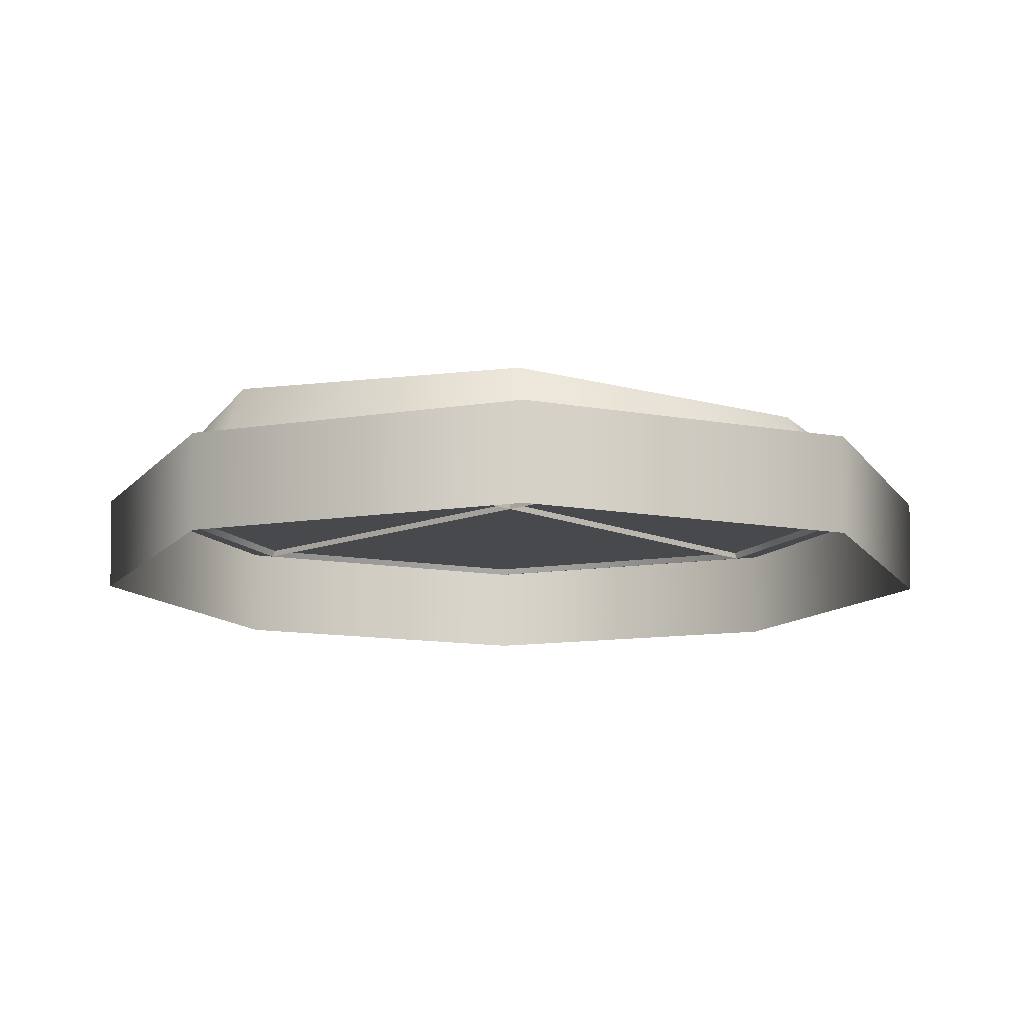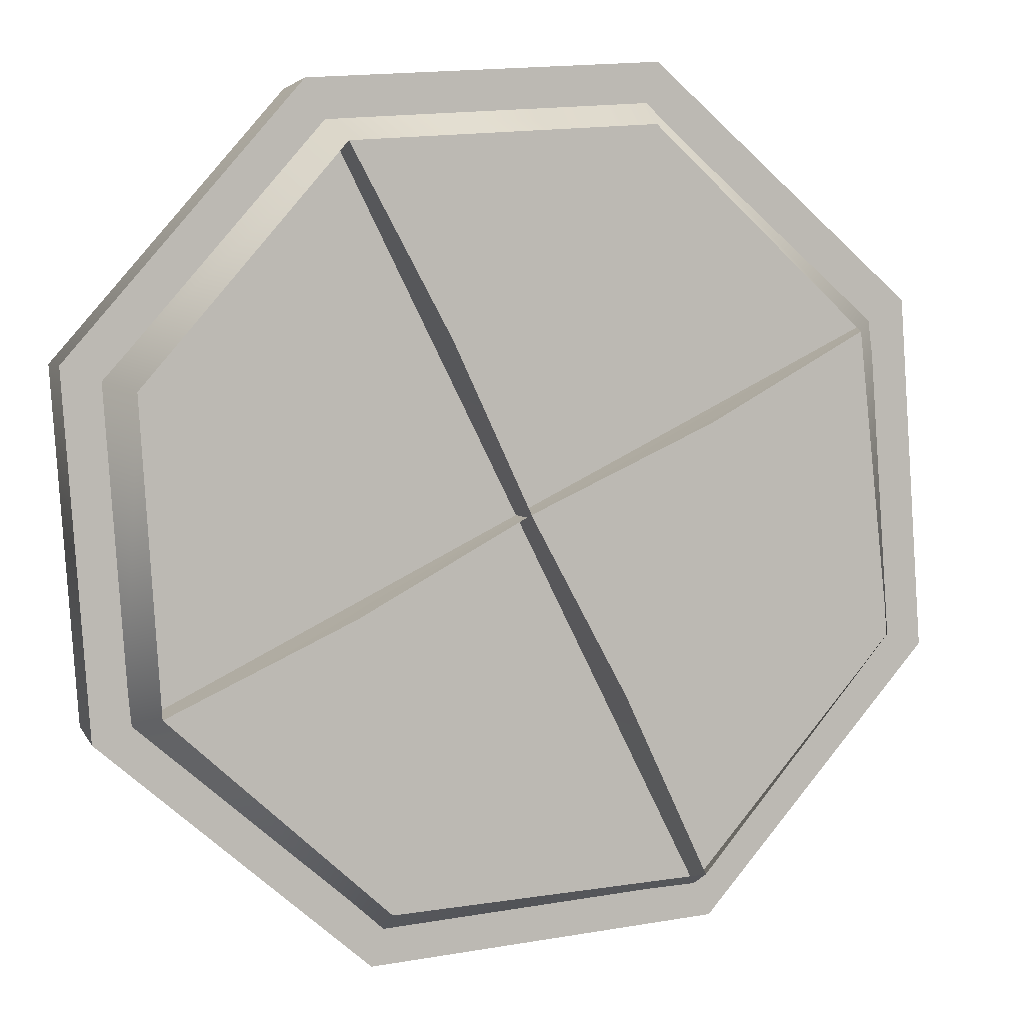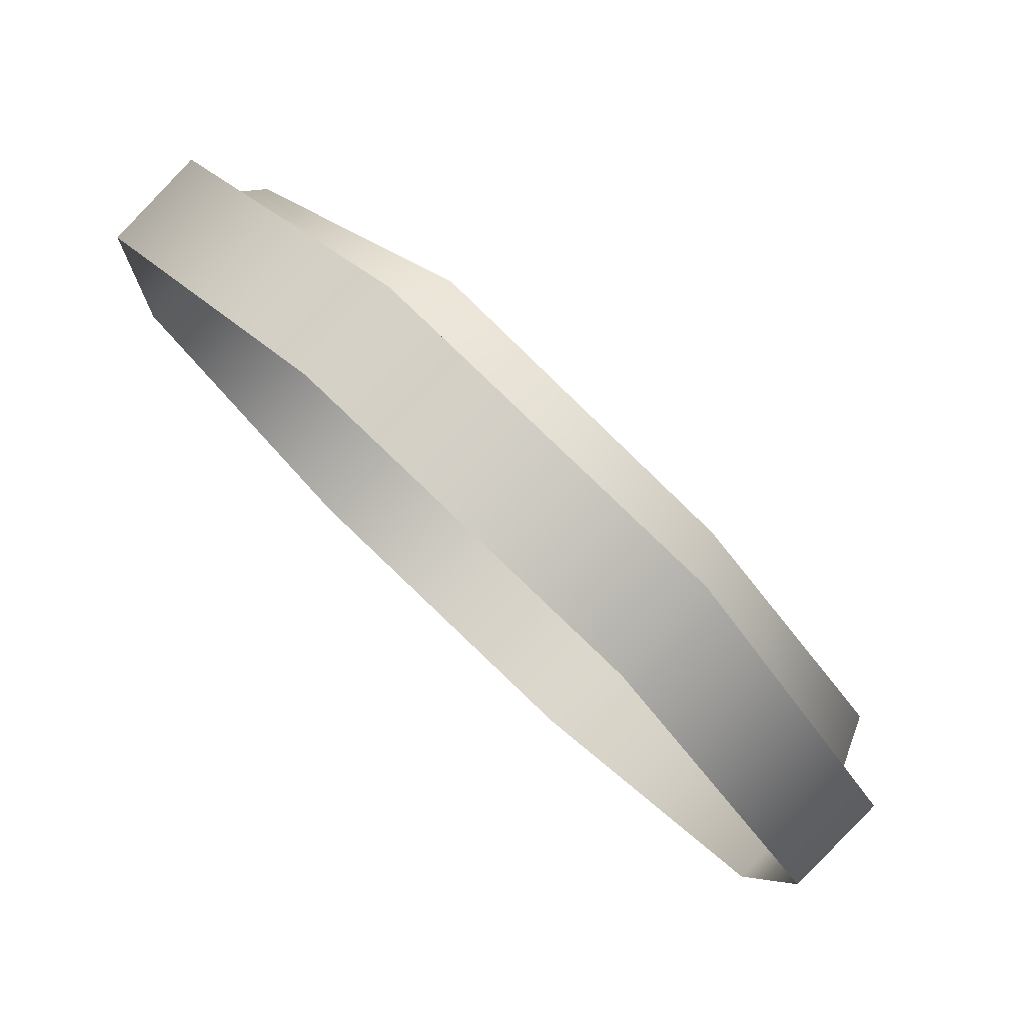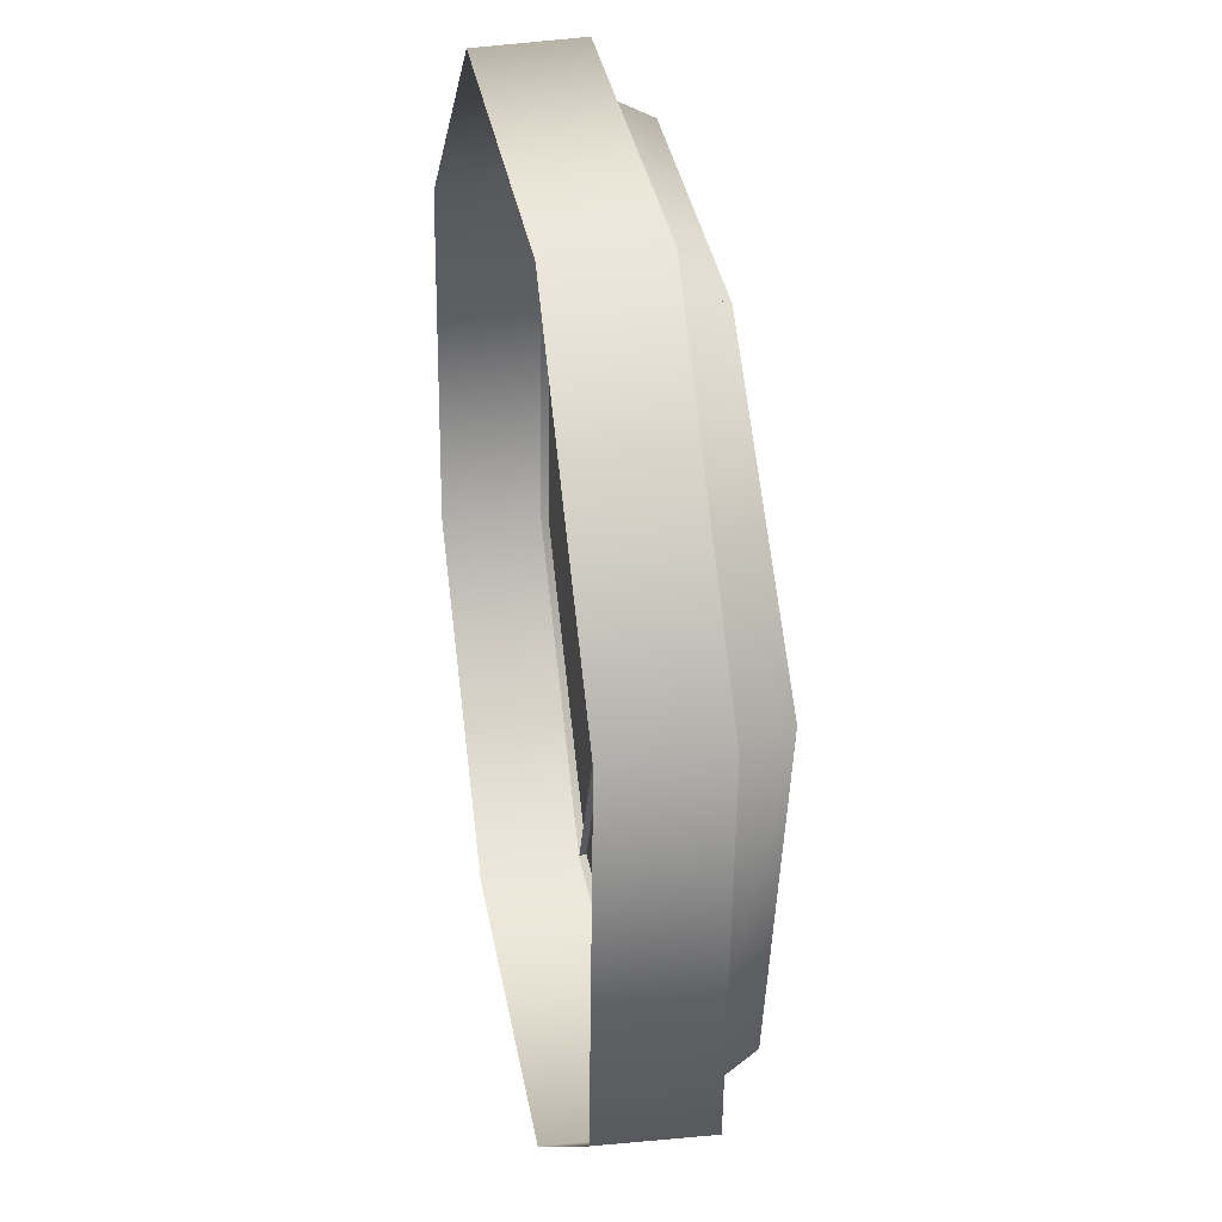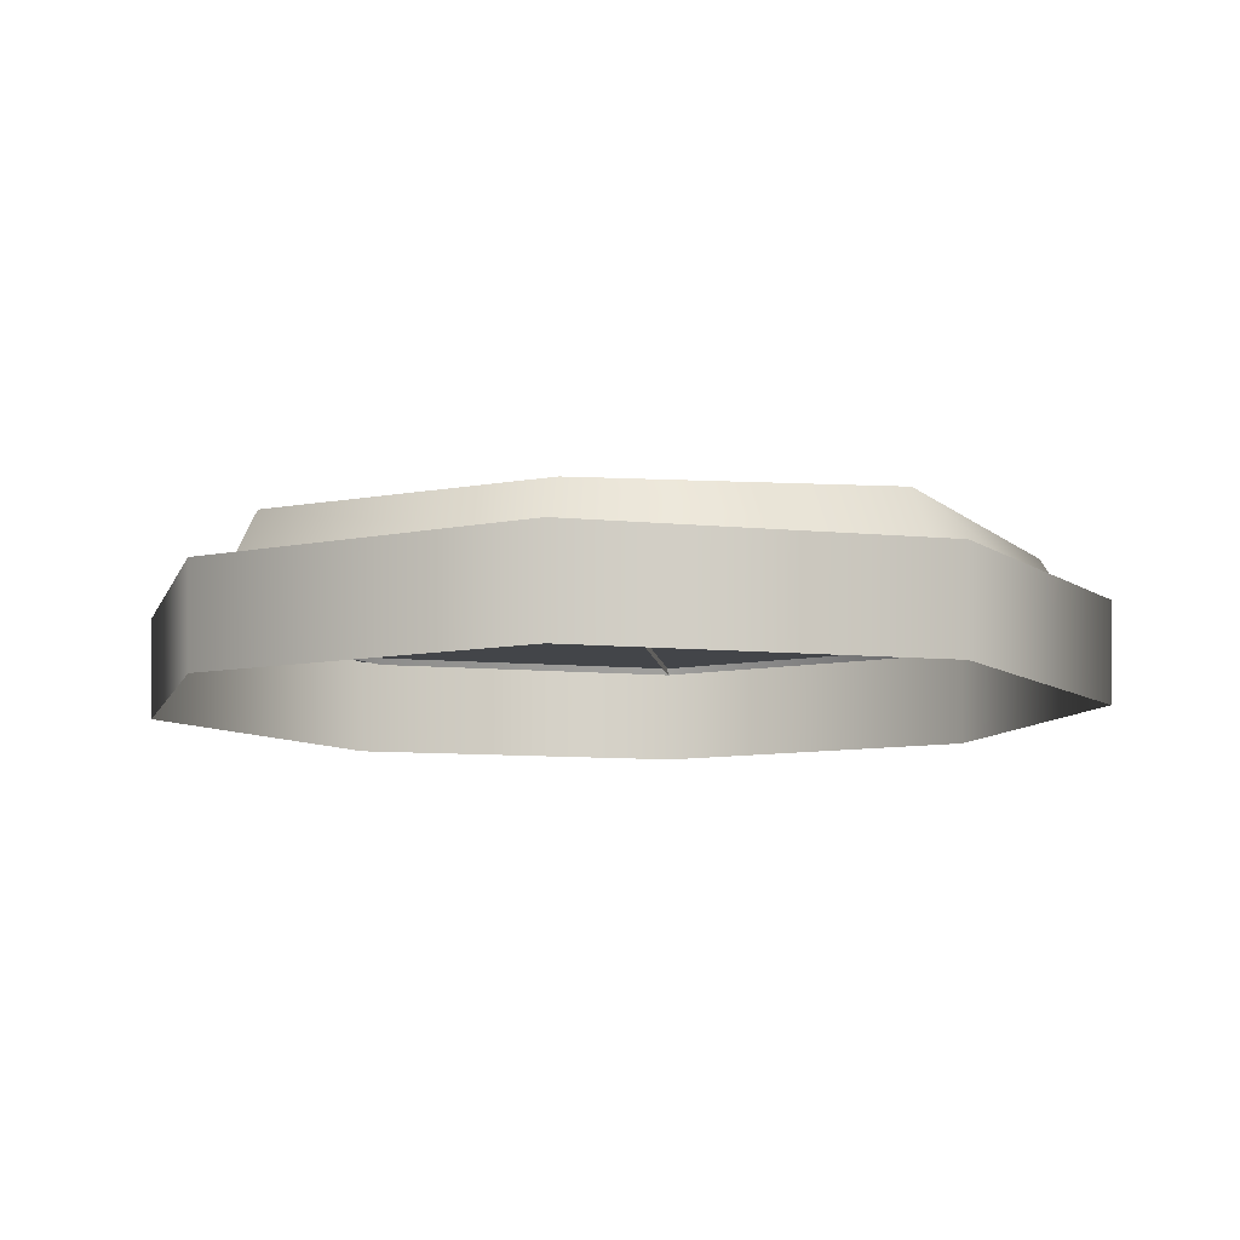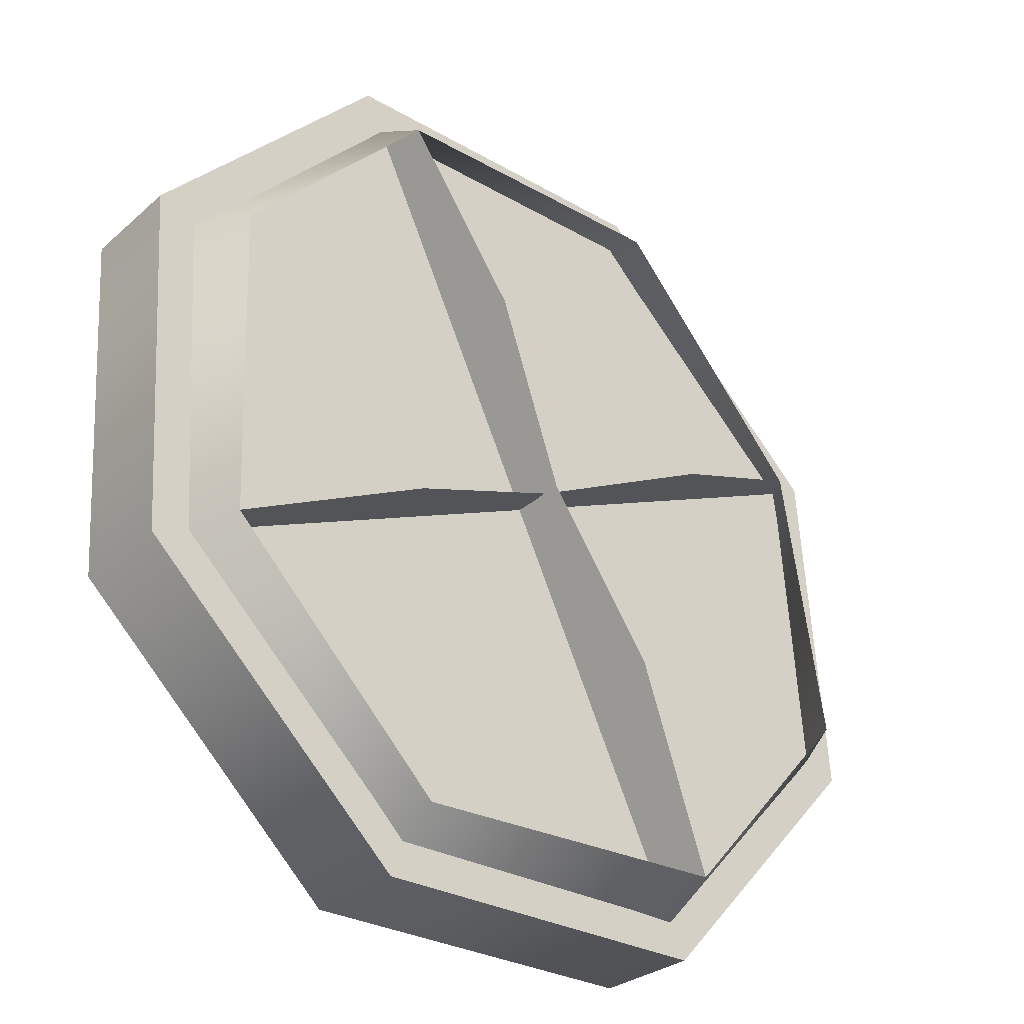
<metadata>
{"format":"obj","ext":"obj","renderer":"f3d","projection":"perspective","resolution":1024,"background":"white","views":[{"elev":-12.0,"azim":70.2,"up":"+Z"},{"elev":4.9,"azim":-17.9,"up":"+Y"},{"elev":80.0,"azim":-136.6,"up":"+Y"},{"elev":31.1,"azim":-100.0,"up":"+Y"},{"elev":-8.8,"azim":-146.3,"up":"+Z"},{"elev":-33.5,"azim":-41.9,"up":"+Y"}]}
</metadata>
<code>
v -50.76 26.49 -2.528
v -50.76 26.49 3.657
v -58.86 33.53 3.657
v -58.86 33.53 -2.528
v -40.06 27.24 -2.528
v -40.06 27.24 3.657
v -33.02 35.34 -2.528
v -33.02 35.34 3.657
v -33.77 46.04 -2.528
v -33.77 46.04 3.657
v -41.87 53.08 -2.528
v -41.87 53.08 3.657
v -52.58 52.33 -2.528
v -52.58 52.33 3.657
v -59.62 44.23 -2.528
v -59.62 44.23 3.657
v -50.76 26.42 3.575
v -40.01 27.12 3.466
v -32.9 35.22 3.394
v -33.6 45.97 3.402
v -41.7 53.08 3.483
v -52.46 52.38 3.592
v -59.57 44.28 3.664
v -57.95 33.98 2.995
v -50.44 27.46 2.995
v -40.52 28.16 2.995
v -33.99 35.66 2.995
v -34.69 45.59 2.995
v -42.2 52.11 2.995
v -52.12 51.42 2.995
v -58.64 43.91 2.995
v -57.85 33.95 2.787
v -57.07 34.35 4.228
v -57.73 43.53 4.661
v -58.54 43.81 2.787
v -51.66 50.5 4.405
v -52.06 51.27 2.787
v -42.2 51.96 2.787
v -42.47 51.14 4.495
v -35.62 45.1 3.974
v -34.74 45.48 2.787
v -34.87 35.9 4.495
v -34.05 35.62 2.787
v -40.89 28.93 4.747
v -40.53 28.16 2.787
v -50.43 28.28 4.174
v -50.39 27.47 2.787
v -46.29 39.72 2.787
v -49.07 45.29 2.787
v -48.86 44.89 5.215
v -46.28 39.73 4.613
v -40.89 42.45 5.004
v -40.84 42.44 3.181
v -46.26 39.76 4.1
v -46.23 39.75 3.529
v -40.83 42.44 2.787
v -46.2 39.76 2.787
v -43.6 34.32 2.787
v -43.68 34.53 5.386
v -51.64 37.07 5.008
v -51.62 37.06 3.877
v -51.58 37.08 2.787
v -33.11 35.37 0
v -33.02 35.34 2.995
v -40.06 27.24 2.995
v -40.1 27.32 0
v -33.85 46 0
v -33.77 46.04 2.995
v -41.9 53 0
v -41.87 53.08 2.995
v -52.54 52.25 0
v -52.58 52.33 2.995
v -59.53 44.2 0
v -59.62 44.23 2.995
v -58.78 33.57 0
v -58.86 33.53 2.995
v -50.73 26.58 0
v -50.76 26.49 2.995
g bed_flowers_collisions_1 collide g35_1 g1
f 1 2 3 4
f 5 6 2 1
f 7 8 6 5
f 9 10 8 7
f 11 12 10 9
f 13 14 12 11
f 15 16 14 13
f 4 3 16 15
g floor collide g35_1 g1
f 17 18 19 20 21 22 23 3
g center_flowers1 flowers_1 g35_1 g1
f 24 25 26 27 28 29 30 31
f 32 33 34 35
f 35 34 36 37
f 38 39 40 41
f 37 36 39 38
f 41 40 42 43
f 43 42 44 45
f 45 44 46 47
f 47 46 33 32
f 48 49 50 51
f 49 37 36 50
f 41 40 52 53
f 52 54 55 53
f 41 53 56
f 53 55 57 56
f 58 48 51 59
f 45 58 59 44
f 54 60 61 55
f 60 33 61
f 55 61 62 57
f 61 33 32 62
g bed_side_1 center_base_1 g35_1 g1
f 63 64 65 66
f 67 68 64 63
f 69 70 68 67
f 71 72 70 69
f 73 74 72 71
f 75 76 74 73
f 77 78 76 75
f 66 65 78 77
f 28 68 70 29
f 68 28 27 64
f 64 27 26 65
f 65 26 25 78
f 78 25 24 76
f 76 24 31 74
f 74 31 30 72
f 72 30 29 70

</code>
